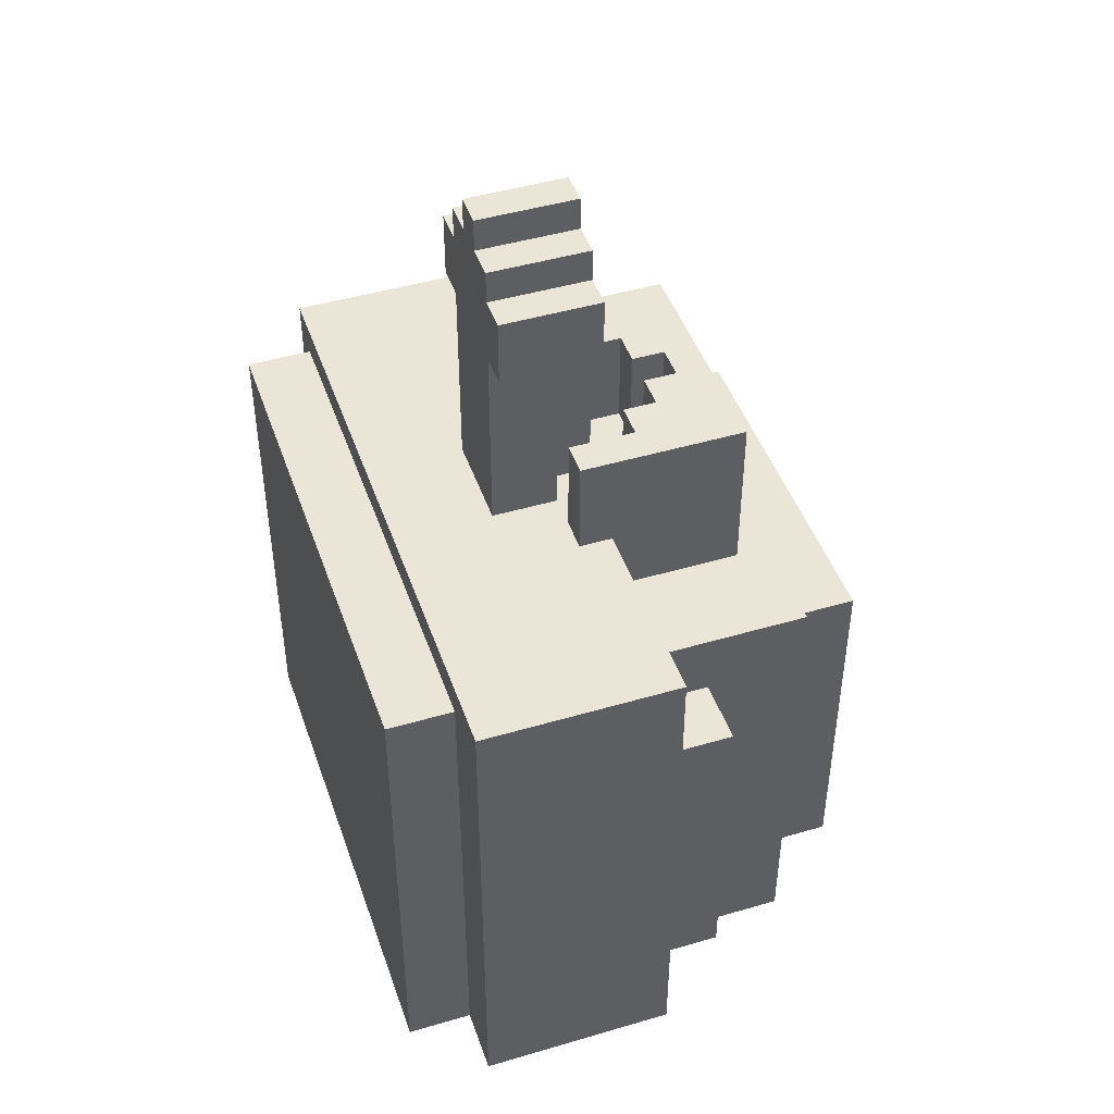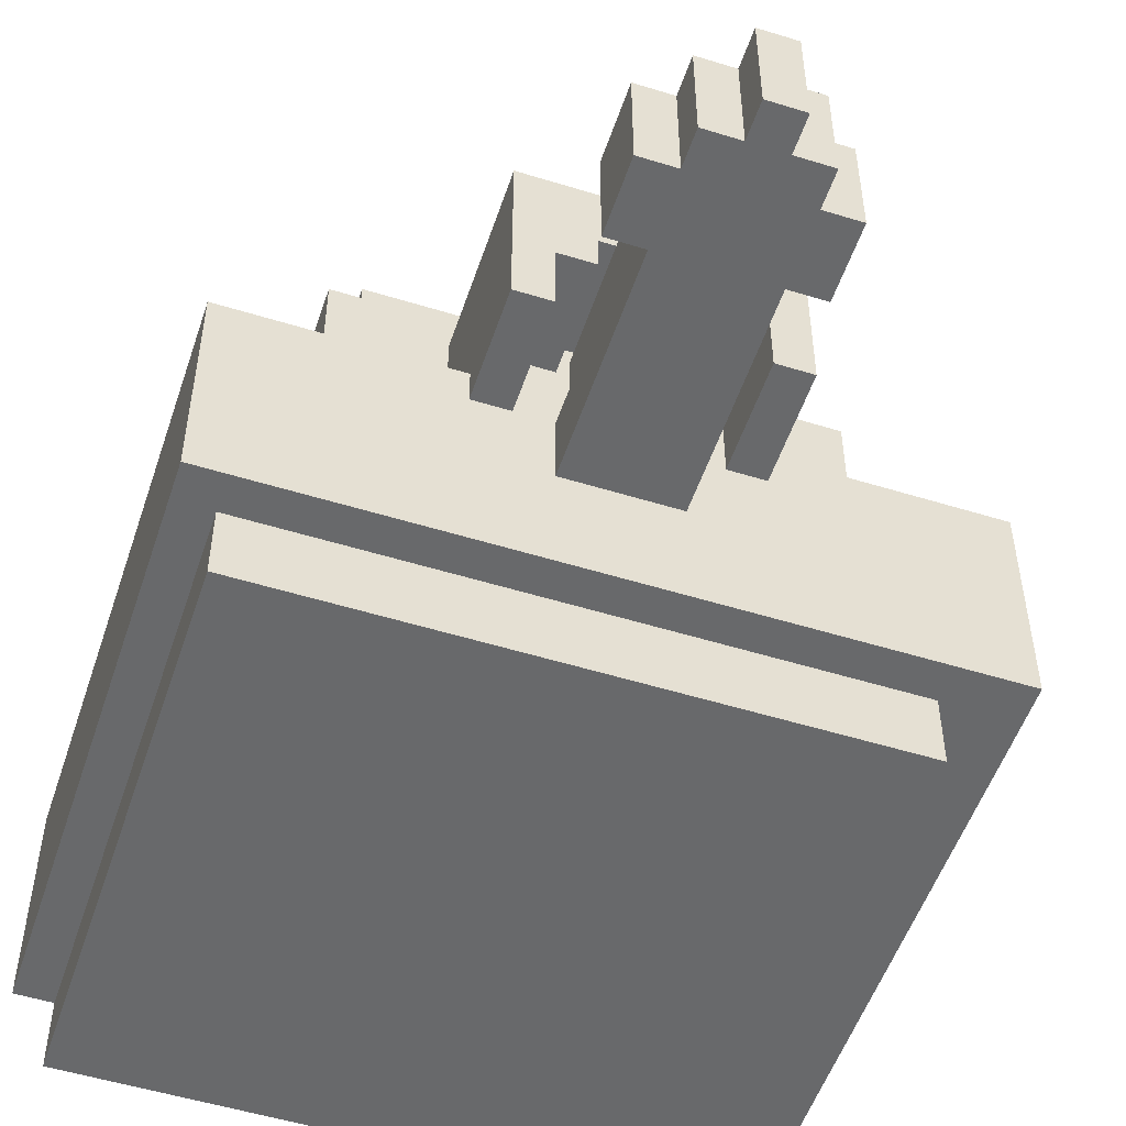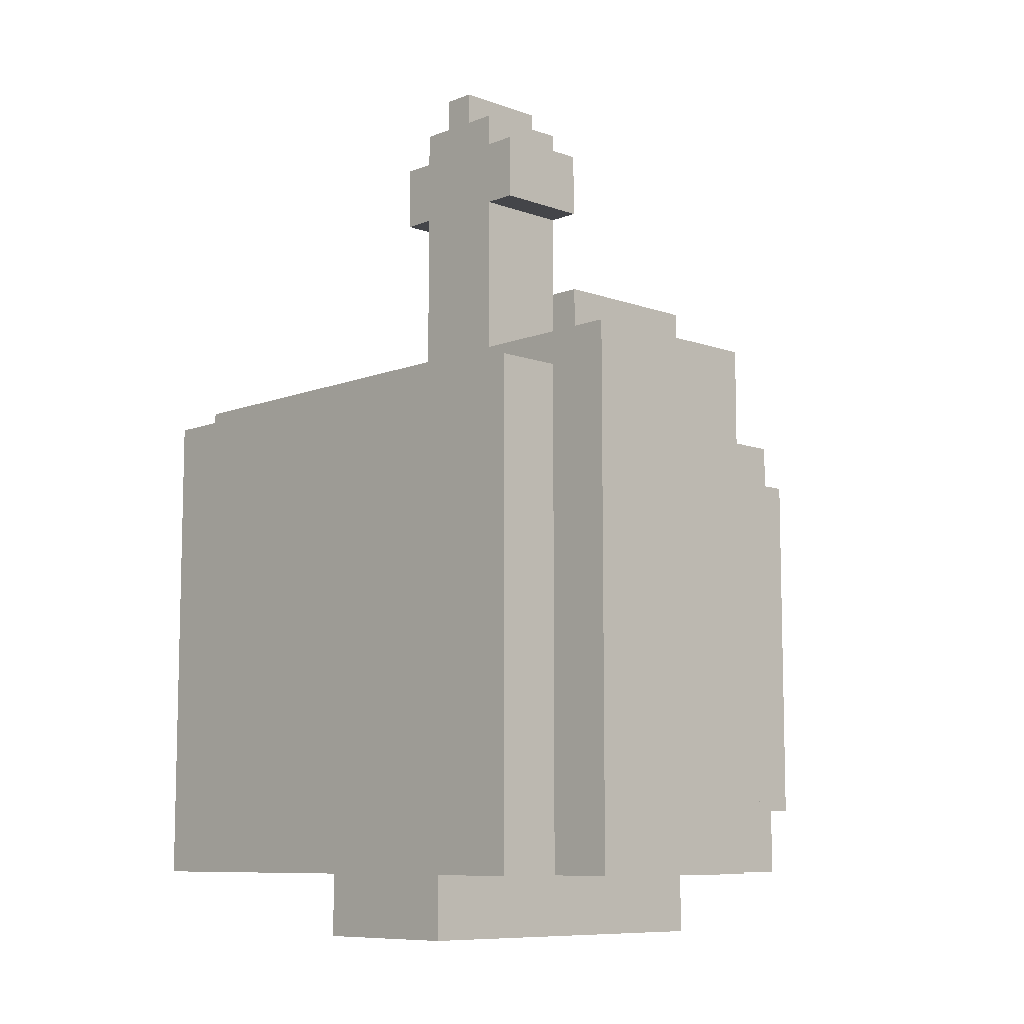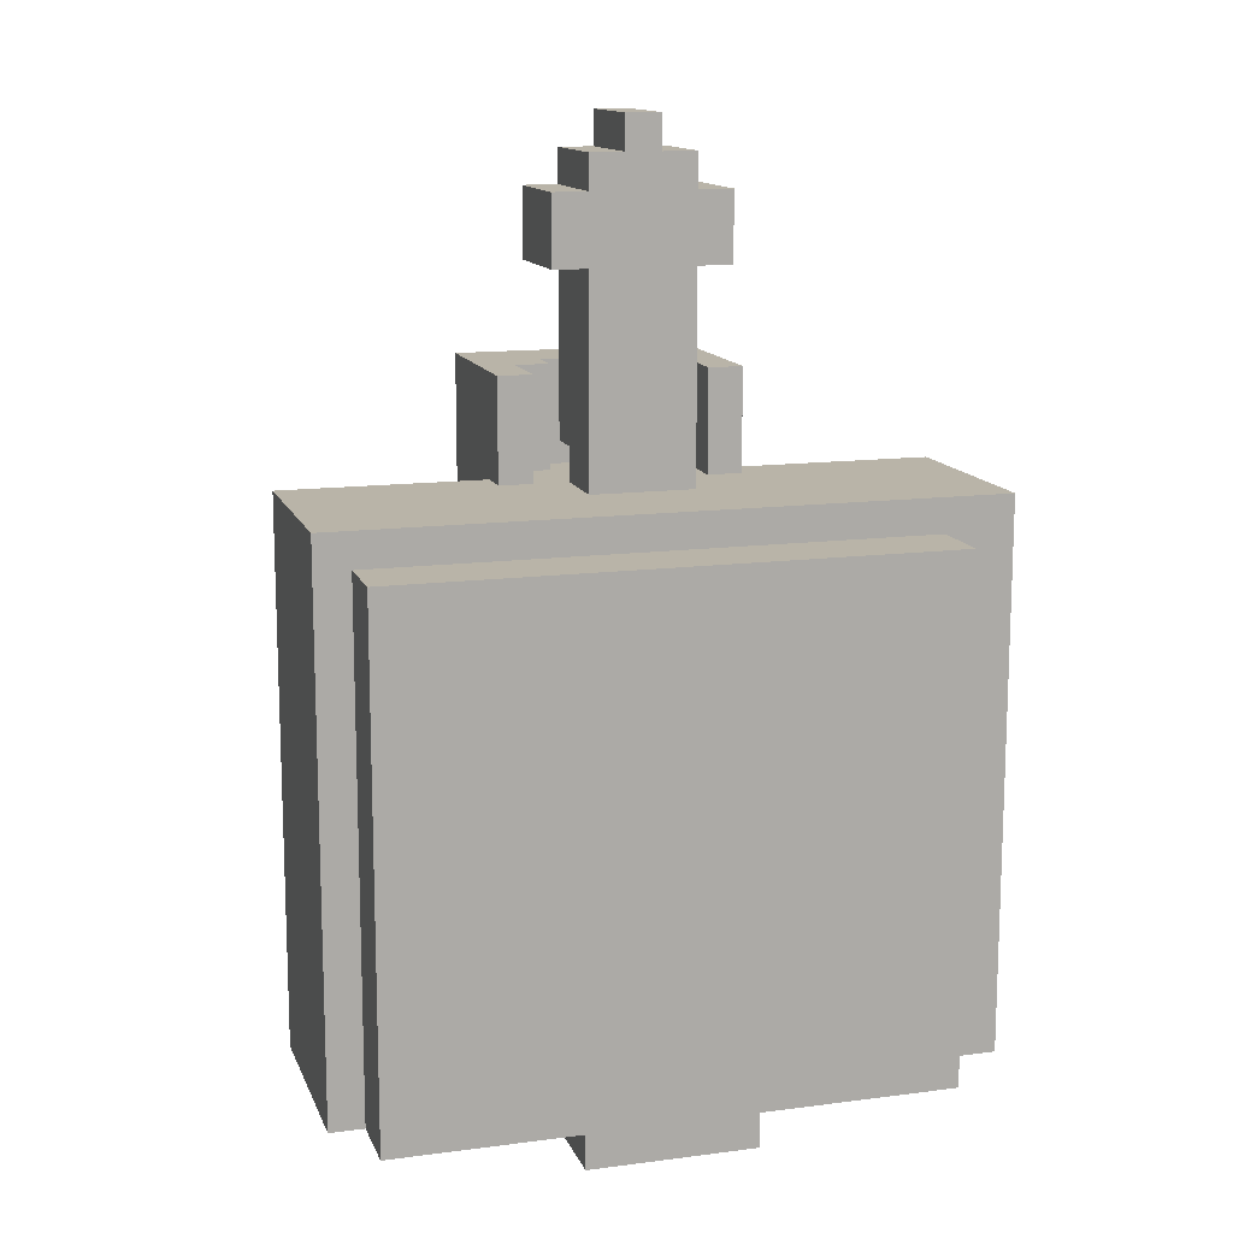
<metadata>
{"format":"obj","ext":"obj","renderer":"f3d","projection":"perspective","resolution":1024,"background":"white","views":[{"elev":45.7,"azim":71.3,"up":"+Z"},{"elev":-52.6,"azim":-18.4,"up":"+Y"},{"elev":-9.0,"azim":46.2,"up":"+Z"},{"elev":13.3,"azim":-16.5,"up":"+Z"}]}
</metadata>
<code>
g RangeTower1_Top
v -10 23 8
v -10 23 -8
v -10 29 8
v -10 29 -8
v -9 21 7
v -9 21 -8
v -9 23 7
v -9 23 -8
v -9 29 4
v -9 29 -5
v -9 31 4
v -9 31 -5
v -7 29 6
v -7 29 4
v -7 29 -5
v -7 29 -8
v -7 31 6
v -7 31 4
v -7 31 -5
v -7 31 -8
v -7 32 6
v -7 32 -8
v -7 34 6
v -7 34 -8
v -6 34 5
v -6 34 -6
v -6 35 5
v -6 35 -6
v -6 36 5
v -6 36 -6
v -4 28 11
v -4 28 8
v -4 29 8
v -4 29 6
v -4 31 11
v -4 31 6
v -4 32 11
v -4 32 6
v -4 33 11
v -4 33 6
v -3 23 -8
v -3 23 -10
v -3 26 16
v -3 26 14
v -3 29 16
v -3 29 14
v -3 29 -8
v -3 29 -10
v -3 31 -8
v -3 31 -10
v -3 32 -8
v -3 32 -10
v -3 34 -8
v -3 34 -10
v -2 26 17
v -2 26 16
v -2 26 14
v -2 26 8
v -2 28 9
v -2 28 8
v -2 29 17
v -2 29 16
v -2 29 14
v -2 29 9
v -1 26 18
v -1 26 17
v -1 28 9
v -1 28 8
v -1 29 18
v -1 29 17
v -1 29 9
v -1 29 8
v 0 23 -0
v 0 23 -1
v 0 26 -0
v 0 26 -1
v 0 29 -0
v 0 29 -1
v 0 30 -0
v 0 30 -1
v 0 31 11
v 0 31 10
v 0 31 9
v 0 31 8
v 0 32 11
v 0 32 10
v 0 32 9
v 0 32 8
v 1 30 11
v 1 30 9
v 1 30 8
v 1 31 11
v 1 31 10
v 1 31 9
v 1 31 8
v 2 28 11
v 2 28 8
v 2 29 8
v 2 30 11
v 2 30 9
v 2 30 8
v -3 28 11
v -3 28 8
v -3 29 8
v -3 30 11
v -3 30 8
v -2 30 11
v -2 30 8
v -2 31 11
v -2 31 10
v -2 31 8
v -1 23 -0
v -1 23 -1
v -1 26 -0
v -1 26 -1
v -1 29 -0
v -1 29 -1
v -1 30 -0
v -1 30 -1
v -1 31 11
v -1 31 10
v -1 31 8
v -1 32 11
v -1 32 10
v -1 32 8
v 0 26 18
v 0 26 17
v 0 28 9
v 0 28 8
v 0 29 18
v 0 29 17
v 0 29 9
v 0 29 8
v 1 26 17
v 1 26 16
v 1 26 14
v 1 26 8
v 1 28 9
v 1 28 8
v 1 29 17
v 1 29 16
v 1 29 14
v 1 29 9
v 2 23 -8
v 2 23 -10
v 2 26 16
v 2 26 14
v 2 29 16
v 2 29 14
v 2 29 -8
v 2 29 -10
v 2 31 -8
v 2 31 -10
v 2 32 -8
v 2 32 -10
v 2 34 -8
v 2 34 -10
v 3 28 11
v 3 28 8
v 3 29 8
v 3 29 6
v 3 31 11
v 3 31 6
v 3 32 11
v 3 32 6
v 3 33 11
v 3 33 6
v 5 34 5
v 5 34 -6
v 5 35 5
v 5 35 -6
v 5 36 5
v 5 36 -6
v 6 29 6
v 6 29 4
v 6 29 -6
v 6 29 -8
v 6 31 6
v 6 31 4
v 6 31 -6
v 6 31 -8
v 6 32 6
v 6 32 -8
v 6 34 6
v 6 34 -8
v 7 21 7
v 7 21 -8
v 7 23 7
v 7 23 -8
v 8 29 4
v 8 29 -6
v 8 31 4
v 8 31 -6
v 9 23 8
v 9 23 -8
v 9 29 8
v 9 29 -8
v -1 26 18
v -1 29 18
v 0 26 18
v 0 29 18
v -2 26 17
v -2 29 17
v -1 26 17
v -1 29 17
v 0 26 17
v 0 29 17
v 1 26 17
v 1 29 17
v -3 26 16
v -3 29 16
v -2 26 16
v -2 29 16
v 1 26 16
v 1 29 16
v 2 26 16
v 2 29 16
v -4 28 11
v -4 31 11
v -4 32 11
v -4 33 11
v -3 28 11
v -3 30 11
v -2 30 11
v -2 31 11
v -1 31 11
v -1 32 11
v -1 33 11
v 0 31 11
v 0 32 11
v 0 33 11
v 1 30 11
v 1 31 11
v 2 28 11
v 2 30 11
v 3 28 11
v 3 31 11
v 3 32 11
v 3 33 11
v -10 23 8
v -10 29 8
v -4 28 8
v -4 29 8
v -3 28 8
v -3 29 8
v -3 30 8
v -2 26 8
v -2 28 8
v -2 30 8
v -2 31 8
v -1 28 8
v -1 29 8
v -1 31 8
v -1 32 8
v 0 28 8
v 0 29 8
v 0 31 8
v 0 32 8
v 1 26 8
v 1 28 8
v 1 30 8
v 1 31 8
v 2 28 8
v 2 29 8
v 2 30 8
v 3 28 8
v 3 29 8
v 9 23 8
v 9 29 8
v -9 21 7
v -9 23 7
v 7 21 7
v 7 23 7
v -7 29 6
v -7 31 6
v -7 32 6
v -7 34 6
v -4 29 6
v -4 31 6
v -4 32 6
v -4 33 6
v -1 33 6
v -1 34 6
v 0 33 6
v 0 34 6
v 3 29 6
v 3 31 6
v 3 32 6
v 3 33 6
v 6 29 6
v 6 31 6
v 6 32 6
v 6 34 6
v -6 34 5
v -6 35 5
v -6 36 5
v -1 34 5
v -1 35 5
v -1 36 5
v 0 34 5
v 0 35 5
v 0 36 5
v 5 34 5
v 5 35 5
v 5 36 5
v -9 29 4
v -9 31 4
v -7 29 4
v -7 31 4
v 6 29 4
v 6 31 4
v 8 29 4
v 8 31 4
v -1 23 -1
v -1 26 -1
v -1 29 -1
v -1 30 -1
v 0 23 -1
v 0 26 -1
v 0 29 -1
v 0 30 -1
v -3 26 14
v -3 29 14
v -2 26 14
v -2 29 14
v 1 26 14
v 1 29 14
v 2 26 14
v 2 29 14
v -2 28 9
v -2 29 9
v -1 28 9
v -1 29 9
v 0 28 9
v 0 29 9
v 1 28 9
v 1 29 9
v -1 23 -0
v -1 26 -0
v -1 29 -0
v -1 30 -0
v 0 23 -0
v 0 26 -0
v 0 29 -0
v 0 30 -0
v -9 29 -5
v -9 31 -5
v -7 29 -5
v -7 31 -5
v -6 34 -6
v -6 35 -6
v -6 36 -6
v -1 34 -6
v -1 35 -6
v -1 36 -6
v 0 34 -6
v 0 35 -6
v 0 36 -6
v 5 34 -6
v 5 35 -6
v 5 36 -6
v 6 29 -6
v 6 31 -6
v 8 29 -6
v 8 31 -6
v -10 23 -8
v -10 29 -8
v -9 21 -8
v -9 23 -8
v -7 29 -8
v -7 31 -8
v -7 32 -8
v -7 34 -8
v -3 23 -8
v -3 29 -8
v -3 31 -8
v -3 32 -8
v -3 34 -8
v 2 23 -8
v 2 29 -8
v 2 31 -8
v 2 32 -8
v 2 34 -8
v 6 29 -8
v 6 31 -8
v 6 32 -8
v 6 34 -8
v 7 21 -8
v 7 23 -8
v 9 23 -8
v 9 29 -8
v -3 23 -10
v -3 29 -10
v -3 31 -10
v -3 32 -10
v -3 34 -10
v -1 29 -10
v -1 31 -10
v -1 32 -10
v -1 34 -10
v 0 29 -10
v 0 31 -10
v 0 32 -10
v 0 34 -10
v 2 23 -10
v 2 29 -10
v 2 31 -10
v 2 32 -10
v 2 34 -10
v -9 21 7
v 7 21 7
v -9 21 -8
v 7 21 -8
v -10 23 8
v 9 23 8
v -9 23 7
v 7 23 7
v -10 23 -8
v -9 23 -8
v -3 23 -8
v 2 23 -8
v 7 23 -8
v 9 23 -8
v -3 23 -10
v 2 23 -10
v -1 26 18
v 0 26 18
v -2 26 17
v -1 26 17
v 0 26 17
v 1 26 17
v -3 26 16
v -2 26 16
v 1 26 16
v 2 26 16
v -3 26 14
v -2 26 14
v 1 26 14
v 2 26 14
v -2 26 8
v 1 26 8
v -1 26 -0
v 0 26 -0
v -1 26 -1
v 0 26 -1
v -4 28 11
v -3 28 11
v 2 28 11
v 3 28 11
v -4 28 8
v -3 28 8
v 2 28 8
v 3 28 8
v -3 30 11
v -2 30 11
v 1 30 11
v 2 30 11
v 1 30 9
v 2 30 9
v -3 30 8
v -2 30 8
v 1 30 8
v 2 30 8
v -1 30 -0
v 0 30 -0
v -1 30 -1
v 0 30 -1
v -2 31 11
v -1 31 11
v 0 31 11
v 1 31 11
v -2 31 10
v -1 31 10
v 0 31 10
v 1 31 10
v 0 31 9
v 1 31 9
v -2 31 8
v -1 31 8
v 0 31 8
v 1 31 8
v -1 32 11
v 0 32 11
v -1 32 10
v 0 32 10
v 0 32 9
v -1 32 8
v 0 32 8
v -1 23 -0
v 0 23 -0
v -1 23 -1
v 0 23 -1
v -2 28 9
v -1 28 9
v 0 28 9
v 1 28 9
v -2 28 8
v -1 28 8
v 0 28 8
v 1 28 8
v -1 29 18
v 0 29 18
v -2 29 17
v -1 29 17
v 0 29 17
v 1 29 17
v -3 29 16
v -2 29 16
v 1 29 16
v 2 29 16
v -3 29 14
v -2 29 14
v 1 29 14
v 2 29 14
v -2 29 9
v -1 29 9
v 0 29 9
v 1 29 9
v -10 29 8
v -4 29 8
v -1 29 8
v 0 29 8
v 3 29 8
v 9 29 8
v -7 29 6
v -4 29 6
v 3 29 6
v 6 29 6
v -9 29 4
v -7 29 4
v 6 29 4
v 8 29 4
v -1 29 -0
v 0 29 -0
v -1 29 -1
v 0 29 -1
v -9 29 -5
v -7 29 -5
v 6 29 -6
v 8 29 -6
v -10 29 -8
v -7 29 -8
v 6 29 -8
v 9 29 -8
v -9 31 4
v -7 31 4
v 6 31 4
v 8 31 4
v -9 31 -5
v -7 31 -5
v 6 31 -6
v 8 31 -6
v -4 33 11
v -1 33 11
v 0 33 11
v 3 33 11
v -4 33 6
v -1 33 6
v 0 33 6
v 3 33 6
v -7 34 6
v -1 34 6
v 0 34 6
v 6 34 6
v -6 34 5
v -1 34 5
v 0 34 5
v 5 34 5
v -6 34 -6
v -1 34 -6
v 0 34 -6
v 5 34 -6
v -7 34 -8
v -3 34 -8
v 2 34 -8
v 6 34 -8
v -3 34 -10
v -1 34 -10
v 0 34 -10
v 2 34 -10
v -6 36 5
v -1 36 5
v 0 36 5
v 5 36 5
v -6 36 -6
v -1 36 -6
v 0 36 -6
v 5 36 -6
f 3 2 1
f 4 2 3
f 7 6 5
f 8 6 7
f 11 10 9
f 12 10 11
f 17 14 13
f 18 14 17
f 19 16 15
f 20 16 19
f 21 18 17
f 21 19 18
f 21 20 19
f 22 20 21
f 23 22 21
f 24 22 23
f 27 26 25
f 28 26 27
f 29 28 27
f 30 28 29
f 33 32 31
f 35 33 31
f 35 34 33
f 36 34 35
f 37 36 35
f 38 36 37
f 39 38 37
f 40 38 39
f 45 44 43
f 46 44 45
f 47 42 41
f 48 42 47
f 49 48 47
f 50 48 49
f 51 50 49
f 52 50 51
f 53 52 51
f 54 52 53
f 59 58 57
f 60 58 59
f 61 56 55
f 62 56 61
f 63 59 57
f 64 59 63
f 69 66 65
f 70 66 69
f 71 68 67
f 72 68 71
f 75 74 73
f 76 74 75
f 79 78 77
f 80 78 79
f 85 82 81
f 86 83 82
f 86 82 85
f 87 84 83
f 87 83 86
f 88 84 87
f 92 90 89
f 93 90 92
f 94 91 90
f 94 90 93
f 95 91 94
f 98 97 96
f 99 98 96
f 100 98 99
f 101 98 100
f 102 103 104
f 102 104 105
f 105 104 106
f 107 108 109
f 109 108 110
f 110 108 111
f 112 113 114
f 114 113 115
f 116 117 118
f 118 117 119
f 120 121 123
f 121 122 124
f 123 121 124
f 124 122 125
f 126 127 130
f 130 127 131
f 128 129 132
f 132 129 133
f 136 137 138
f 138 137 139
f 134 135 140
f 140 135 141
f 136 138 142
f 142 138 143
f 146 147 148
f 148 147 149
f 144 145 150
f 150 145 151
f 150 151 152
f 152 151 153
f 152 153 154
f 154 153 155
f 154 155 156
f 156 155 157
f 158 159 160
f 158 160 162
f 160 161 162
f 162 161 163
f 162 163 164
f 164 163 165
f 164 165 166
f 166 165 167
f 168 169 170
f 170 169 171
f 170 171 172
f 172 171 173
f 174 175 178
f 178 175 179
f 176 177 180
f 180 177 181
f 178 179 182
f 179 180 182
f 180 181 182
f 182 181 183
f 182 183 184
f 184 183 185
f 186 187 188
f 188 187 189
f 190 191 192
f 192 191 193
f 194 195 196
f 196 195 197
f 200 199 198
f 201 199 200
f 204 203 202
f 205 203 204
f 208 207 206
f 209 207 208
f 212 211 210
f 213 211 212
f 216 215 214
f 217 215 216
f 222 219 218
f 223 219 222
f 224 219 223
f 225 220 219
f 225 219 224
f 226 220 225
f 227 221 220
f 227 220 226
f 228 221 227
f 230 228 227
f 231 228 230
f 233 230 229
f 235 233 232
f 236 235 234
f 237 230 233
f 237 235 236
f 237 233 235
f 238 231 230
f 238 230 237
f 239 231 238
f 242 241 240
f 243 241 242
f 244 242 240
f 247 245 244
f 247 244 240
f 248 245 247
f 249 246 245
f 251 245 248
f 252 250 249
f 252 245 251
f 252 249 245
f 253 250 252
f 256 254 253
f 256 253 252
f 257 254 256
f 258 254 257
f 259 247 240
f 260 256 255
f 261 257 256
f 262 257 261
f 263 260 259
f 263 256 260
f 264 261 256
f 264 256 263
f 265 261 264
f 266 263 259
f 268 259 240
f 268 267 266
f 268 266 259
f 269 267 268
f 272 271 270
f 273 271 272
f 278 275 274
f 279 276 275
f 279 275 278
f 280 277 276
f 280 276 279
f 281 277 280
f 282 277 281
f 283 277 282
f 284 283 282
f 285 283 284
f 289 285 284
f 290 287 286
f 291 288 287
f 291 287 290
f 292 289 288
f 292 288 291
f 293 285 289
f 293 289 292
f 297 295 294
f 298 296 295
f 298 295 297
f 299 296 298
f 300 298 297
f 300 299 298
f 301 299 300
f 302 299 301
f 303 301 300
f 304 302 301
f 304 301 303
f 305 302 304
f 308 307 306
f 309 307 308
f 312 311 310
f 313 311 312
f 318 315 314
f 319 315 318
f 320 317 316
f 321 317 320
f 322 323 324
f 324 323 325
f 326 327 328
f 328 327 329
f 330 331 332
f 332 331 333
f 334 335 336
f 336 335 337
f 338 339 342
f 342 339 343
f 340 341 344
f 344 341 345
f 346 347 348
f 348 347 349
f 350 351 353
f 351 352 354
f 353 351 354
f 354 352 355
f 353 354 356
f 354 355 356
f 356 355 357
f 357 355 358
f 356 357 359
f 357 358 360
f 359 357 360
f 360 358 361
f 362 363 364
f 364 363 365
f 366 367 369
f 369 367 370
f 368 369 370
f 368 370 374
f 370 371 375
f 374 370 375
f 371 372 376
f 375 371 376
f 372 373 377
f 376 372 377
f 377 373 378
f 368 374 379
f 379 380 384
f 380 381 384
f 381 382 385
f 384 381 385
f 382 383 386
f 385 382 386
f 386 383 387
f 368 379 388
f 379 384 388
f 388 384 389
f 389 384 390
f 390 384 391
f 392 393 397
f 393 394 397
f 394 395 398
f 397 394 398
f 395 396 399
f 398 395 399
f 399 396 400
f 397 398 401
f 392 397 401
f 399 400 401
f 398 399 401
f 401 400 402
f 402 400 403
f 403 400 404
f 392 401 405
f 401 402 406
f 405 401 406
f 402 403 407
f 406 402 407
f 403 404 408
f 407 403 408
f 408 404 409
f 412 411 410
f 413 411 412
f 416 415 414
f 417 415 416
f 418 416 414
f 419 416 418
f 422 415 417
f 423 415 422
f 424 421 420
f 425 421 424
f 429 427 426
f 430 427 429
f 433 429 428
f 433 431 430
f 433 430 429
f 434 431 433
f 436 433 432
f 436 435 434
f 436 434 433
f 437 435 436
f 438 435 437
f 439 435 438
f 440 438 437
f 441 438 440
f 444 443 442
f 445 443 444
f 450 447 446
f 451 447 450
f 452 449 448
f 453 449 452
f 458 457 456
f 459 457 458
f 460 455 454
f 461 455 460
f 462 459 458
f 463 459 462
f 466 465 464
f 467 465 466
f 472 469 468
f 473 469 472
f 474 471 470
f 475 471 474
f 476 475 474
f 477 475 476
f 478 473 472
f 479 473 478
f 480 477 476
f 481 477 480
f 484 483 482
f 485 483 484
f 486 485 484
f 487 486 484
f 488 486 487
f 489 490 491
f 491 490 492
f 493 494 497
f 497 494 498
f 495 496 499
f 499 496 500
f 501 502 504
f 504 502 505
f 503 504 508
f 505 506 508
f 504 505 508
f 508 506 509
f 507 508 511
f 509 510 511
f 508 509 511
f 511 510 512
f 512 510 513
f 513 510 514
f 512 513 515
f 515 513 516
f 516 513 517
f 517 513 518
f 516 517 521
f 521 517 522
f 519 520 525
f 525 520 526
f 523 524 527
f 527 524 528
f 519 525 529
f 529 525 530
f 528 524 531
f 531 524 532
f 533 534 535
f 535 534 536
f 519 529 537
f 532 524 540
f 519 537 541
f 537 538 541
f 541 538 542
f 539 540 543
f 540 524 544
f 543 540 544
f 545 546 549
f 549 546 550
f 547 548 551
f 551 548 552
f 553 554 557
f 554 555 558
f 557 554 558
f 555 556 559
f 558 555 559
f 559 556 560
f 561 562 565
f 562 563 566
f 565 562 566
f 563 564 567
f 566 563 567
f 567 564 568
f 561 565 569
f 568 564 572
f 561 569 573
f 569 570 573
f 573 570 574
f 571 572 575
f 572 564 576
f 575 572 576
f 574 570 577
f 570 571 578
f 577 570 578
f 571 575 579
f 578 571 579
f 579 575 580
f 581 582 585
f 582 583 586
f 585 582 586
f 583 584 587
f 586 583 587
f 587 584 588

</code>
